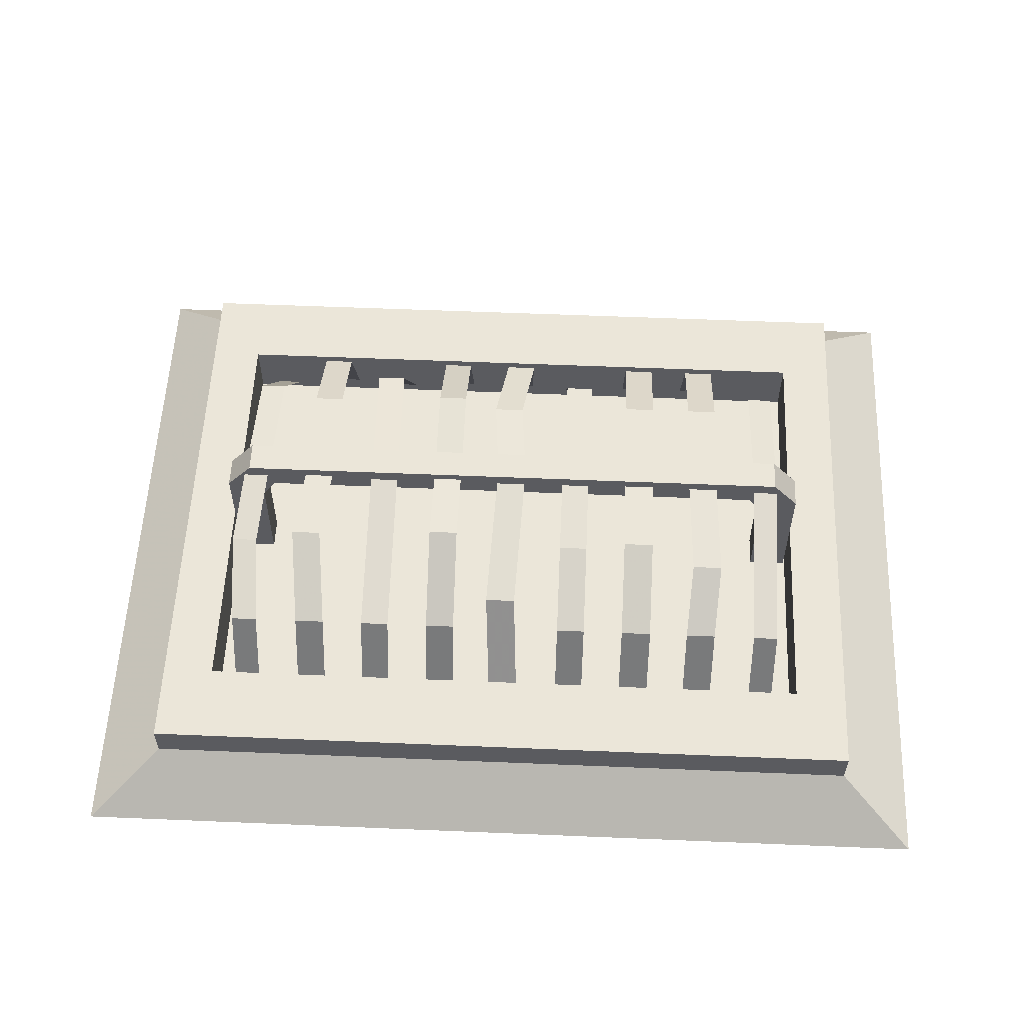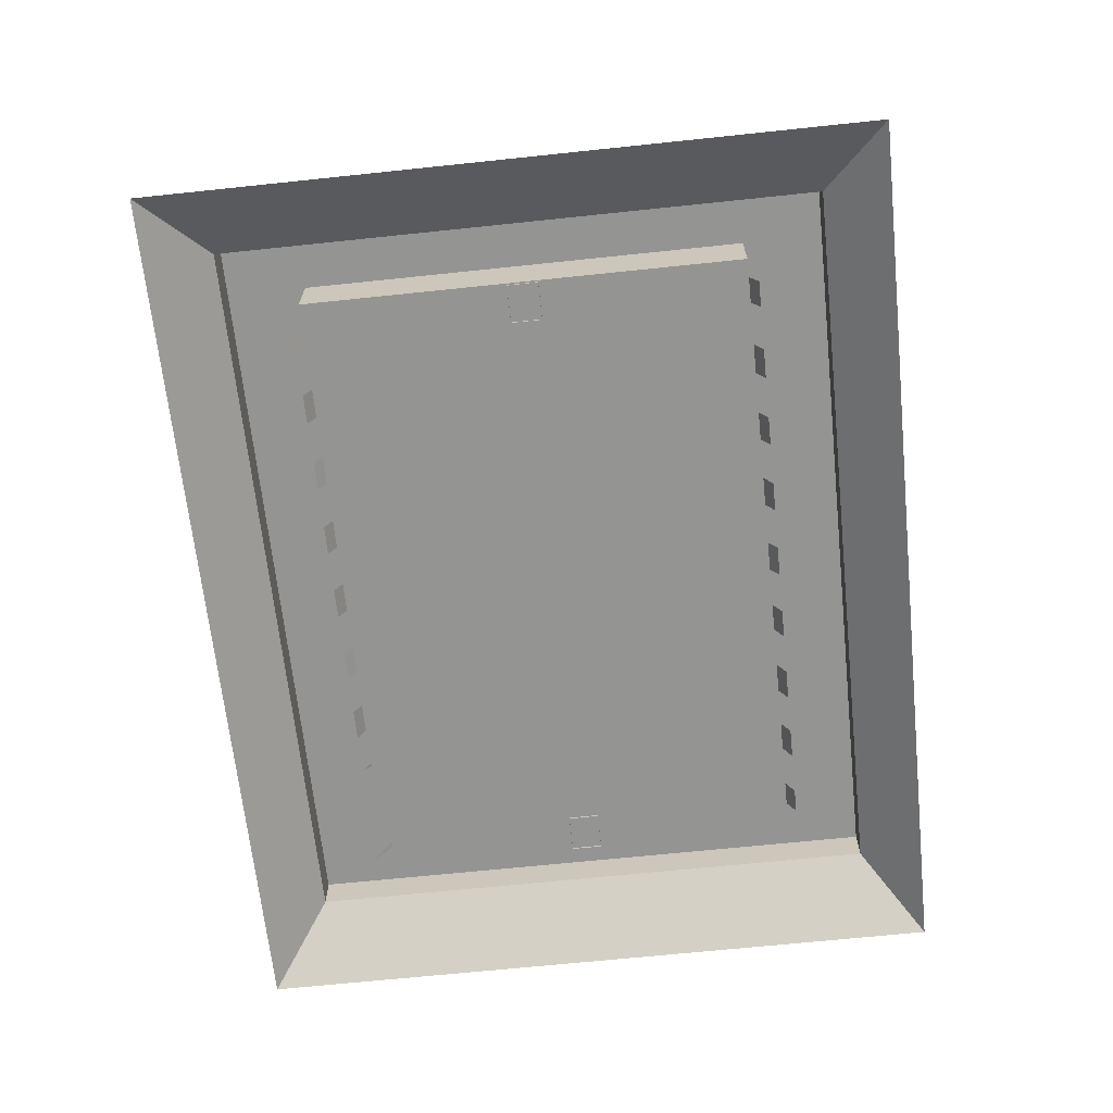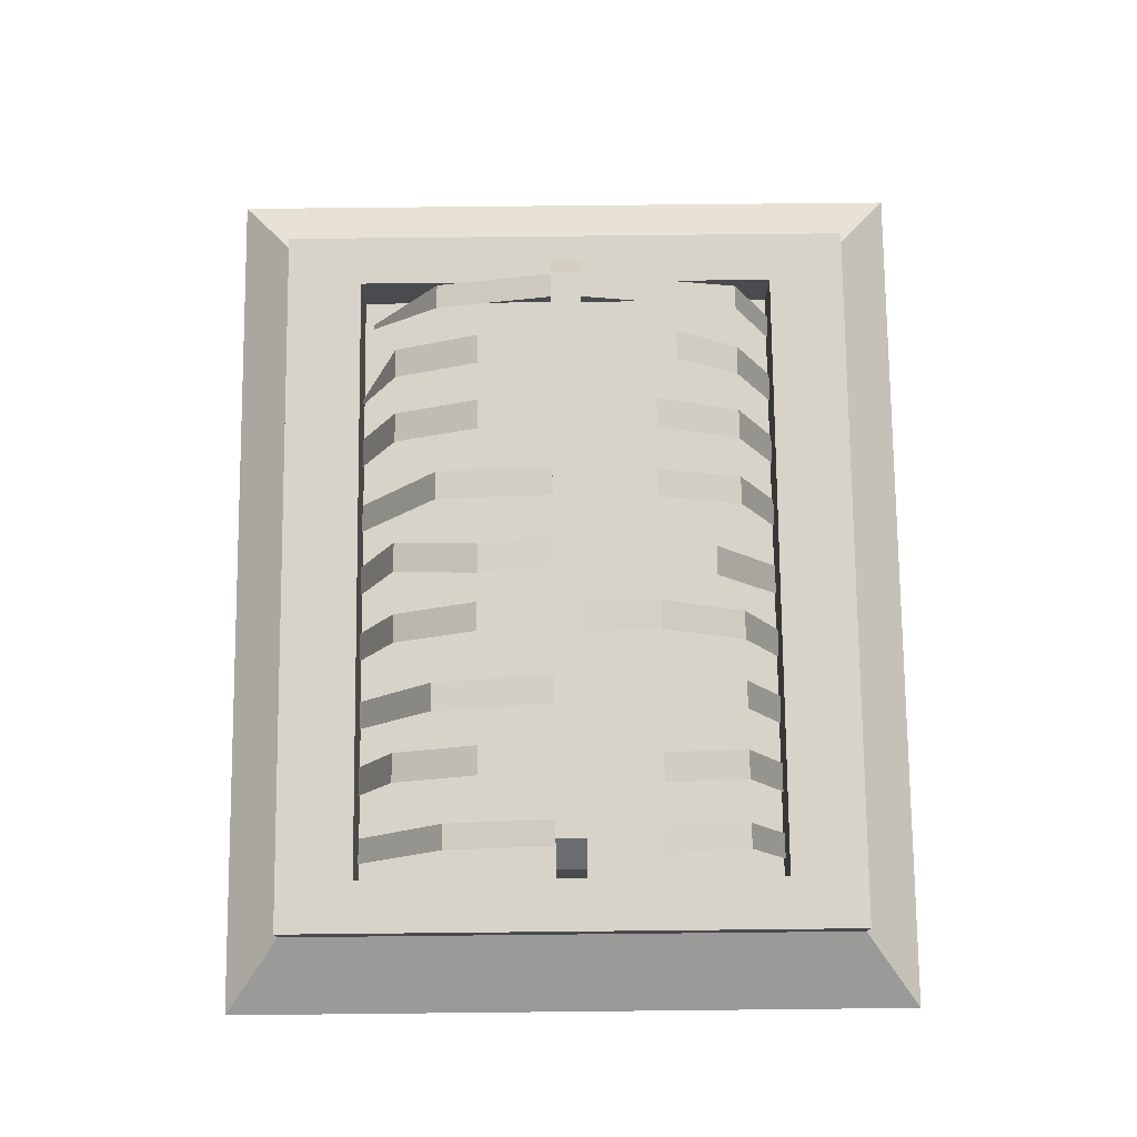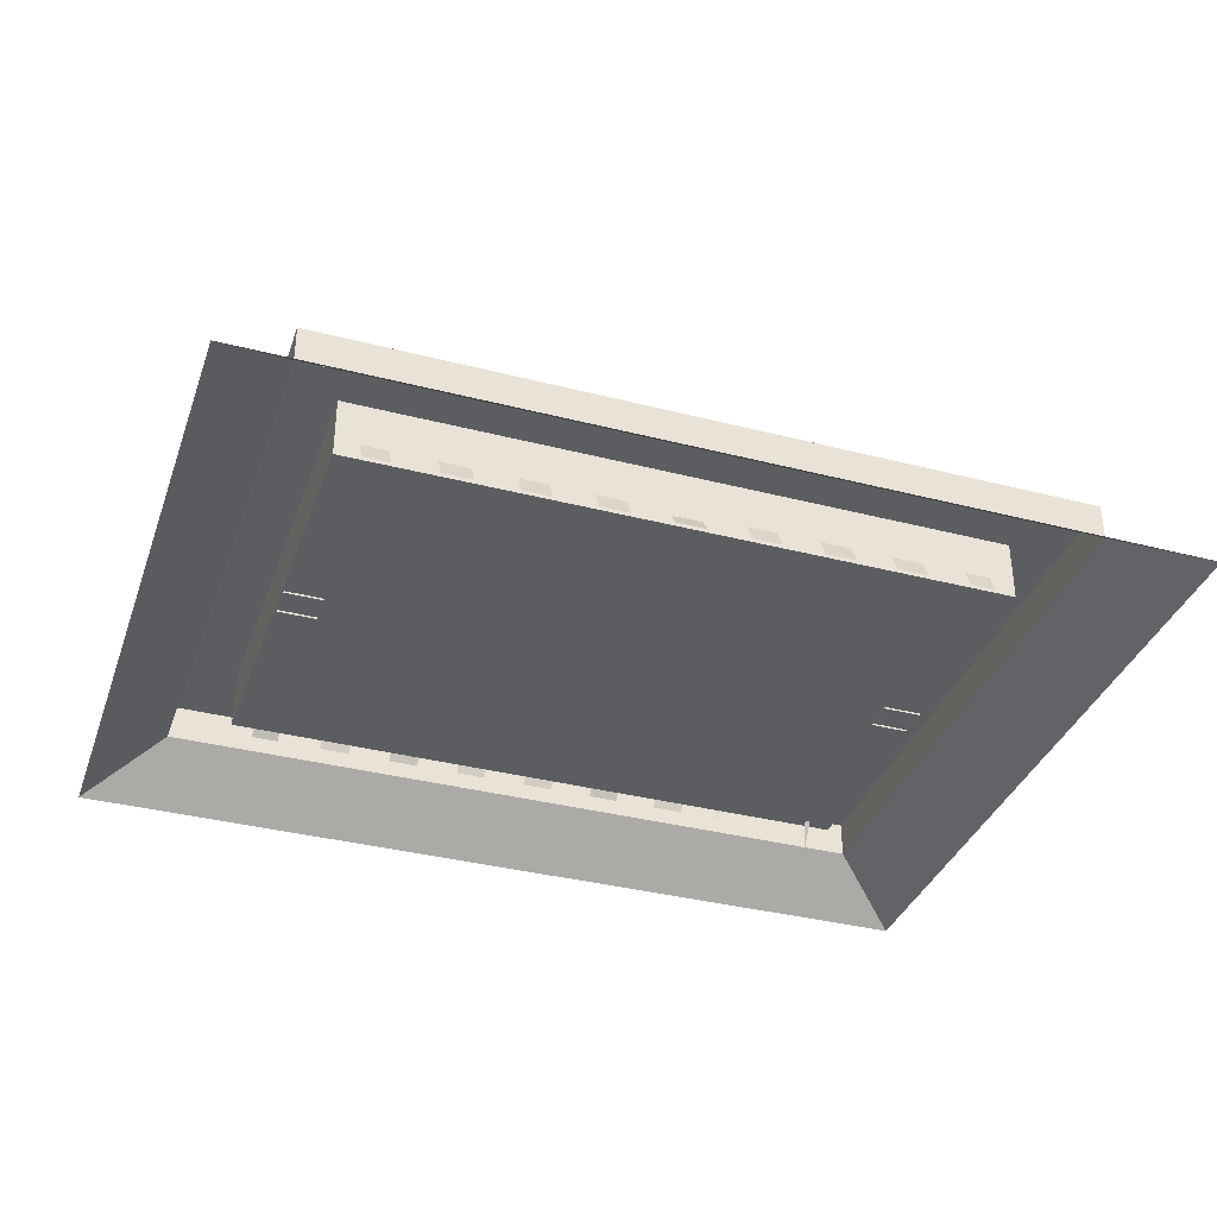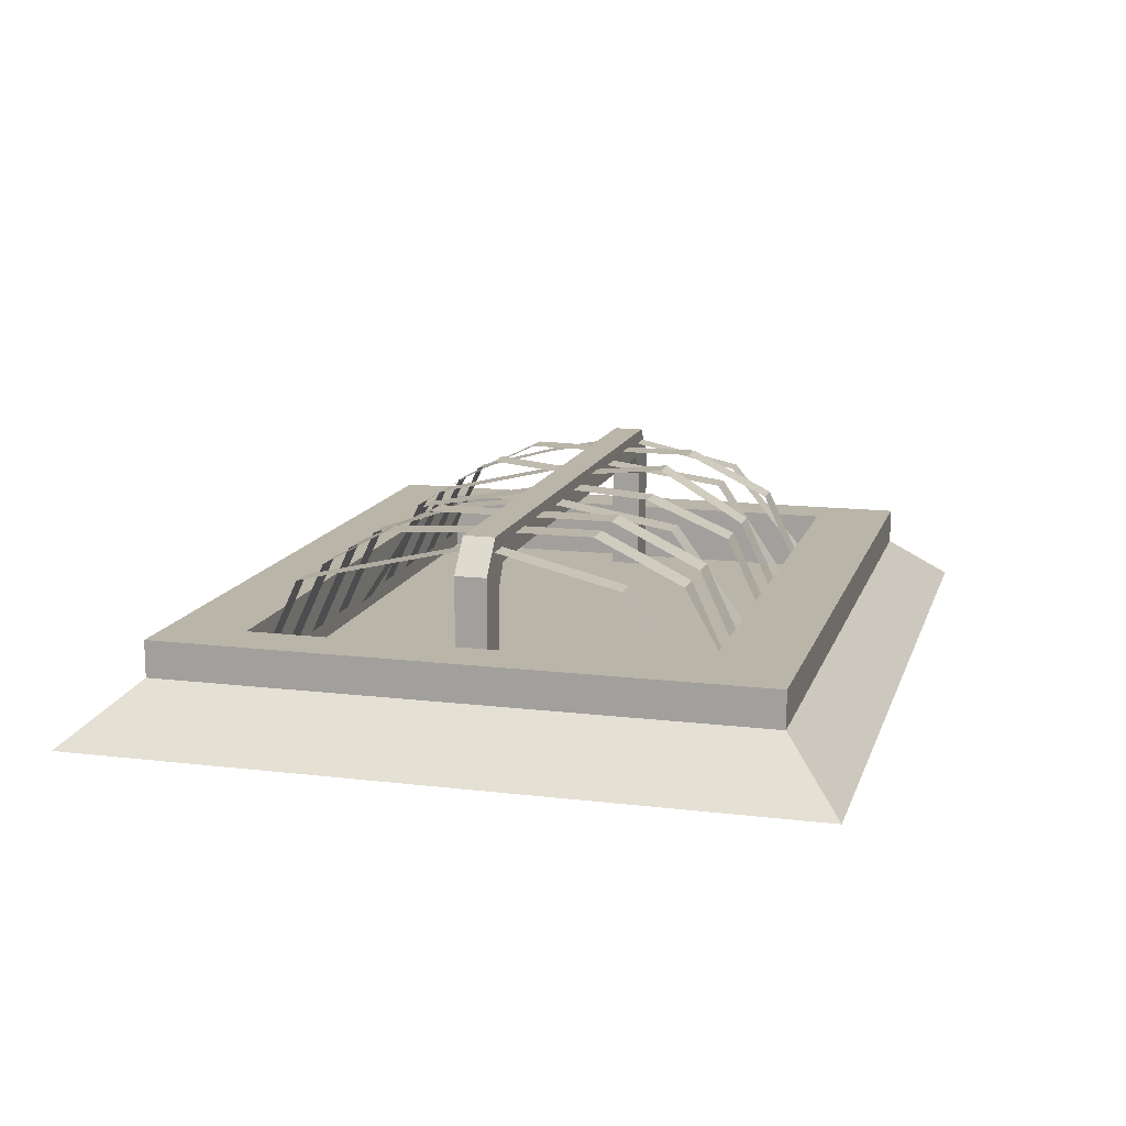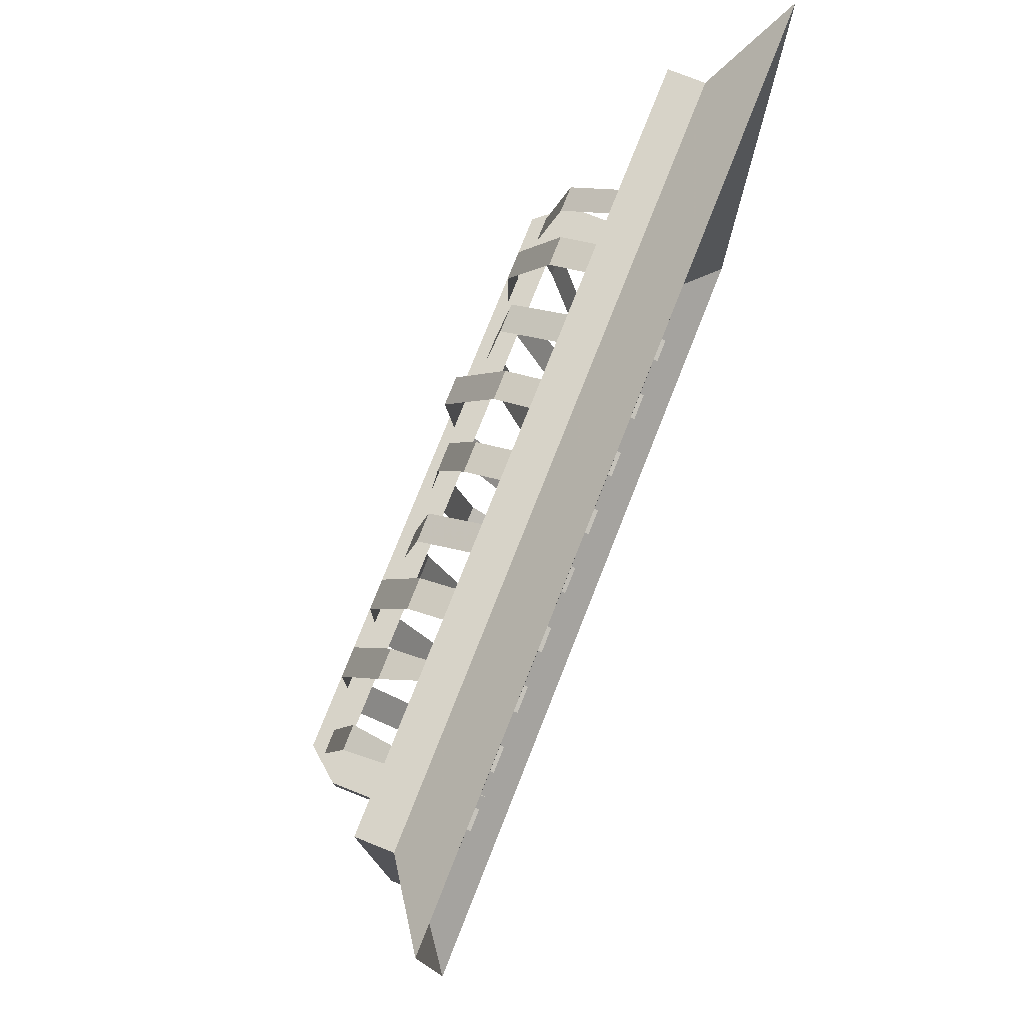
<metadata>
{"format":"obj","ext":"obj","renderer":"f3d","projection":"perspective","resolution":1024,"background":"white","views":[{"elev":56.6,"azim":2.5,"up":"+Z"},{"elev":-67.0,"azim":-84.0,"up":"+Z"},{"elev":75.8,"azim":-90.6,"up":"+Z"},{"elev":-36.1,"azim":-18.6,"up":"+Z"},{"elev":13.6,"azim":105.2,"up":"+Z"},{"elev":77.1,"azim":111.6,"up":"+Y"}]}
</metadata>
<code>
g huodong_fuben_248_tongfengkou_01
v -32.04 -1.693 20.1
v -29.32 -1.693 17.03
v 29.32 -1.693 17.03
v 32.04 -1.693 20.1
v 30.77 1.693 14.65
v 30.77 -1.693 14.65
v 29.32 -1.693 17.03
v 29.32 1.693 17.03
v 34.95 1.693 16.6
v 29.32 1.693 17.03
v 32.04 1.693 20.1
v 34.95 -1.693 16.6
v 30.77 -1.693 14.65
v 30.77 1.693 2.562
v 30.77 -1.693 2.562
v 34.95 1.693 2.562
v 34.95 -1.693 2.562
v 30.77 -1.693 2.562
v -29.32 1.693 17.03
v -32.04 1.693 20.1
v -30.77 1.693 14.65
v -29.32 1.693 17.03
v -29.32 -1.693 17.03
v -30.77 -1.693 14.65
v -34.95 1.693 16.6
v -34.95 -1.693 16.6
v -30.77 -1.693 14.65
v -30.77 1.693 2.562
v -30.77 -1.693 2.562
v -34.95 1.693 2.562
v -34.95 -1.693 2.562
v -30.77 -1.693 2.562
v -49.08 39.35 -0.3745
v -40.91 32.8 5.364
v 40.91 32.8 5.364
v 49.08 39.35 -0.3745
v -40.91 -32.8 5.364
v -49.08 -39.35 -0.3745
v 49.08 -39.35 -0.3745
v 40.91 -32.8 5.364
v 49.08 39.35 -0.3745
v 40.91 32.8 5.364
v 40.91 -32.8 5.364
v 49.08 -39.35 -0.3745
v 35.12 24.16 2.771
v -35.12 24.16 2.771
v -35.12 -24.16 2.771
v 35.12 -24.16 2.771
v -40.91 32.8 5.364
v -49.08 39.35 -0.3745
v -49.08 -39.35 -0.3745
v -40.91 -32.8 5.364
v 40.91 32.8 9.339
v 40.91 32.8 5.364
v -40.91 32.8 5.364
v -40.91 32.8 9.339
v -40.91 32.8 9.339
v -40.91 32.8 5.364
v -40.91 -32.8 5.364
v -40.91 -32.8 9.339
v -40.91 -32.8 9.339
v -40.91 -32.8 5.364
v 40.91 -32.8 5.364
v 40.91 -32.8 9.339
v 40.91 -32.8 9.339
v 40.91 -32.8 5.364
v 40.91 32.8 5.364
v 40.91 32.8 9.339
v -35.12 24.16 9.339
v -40.91 32.8 9.339
v -40.91 -32.8 9.339
v -35.12 -24.16 9.339
v 35.12 -24.16 9.339
v 40.91 -32.8 9.339
v 40.91 32.8 9.339
v 35.12 24.16 9.339
v 35.12 -24.16 9.339
v -35.12 -24.16 9.339
v -40.91 -32.8 9.339
v 40.91 -32.8 9.339
v -35.12 24.16 9.339
v 35.12 24.16 9.339
v 40.91 32.8 9.339
v -40.91 32.8 9.339
v -35.12 -24.16 2.771
v -35.12 24.16 2.771
v -35.12 24.16 9.339
v -35.12 -24.16 9.339
v 35.12 -24.16 2.771
v -35.12 -24.16 2.771
v -35.12 -24.16 9.339
v 35.12 -24.16 9.339
v 35.12 24.16 2.771
v 35.12 -24.16 2.771
v 35.12 -24.16 9.339
v 35.12 24.16 9.339
v -35.12 24.16 2.771
v 35.12 24.16 2.771
v 35.12 24.16 9.339
v -35.12 24.16 9.339
v -32.65 -19.6 14.35
v -29.8 -19.6 14.35
v -30.57 -10.03 16.94
v -33.42 -10.03 16.94
v -32.65 -25.18 2.329
v -29.8 -25.18 2.329
v -30.57 -10.03 16.94
v -29.8 4e-06 19.02
v -32.65 4e-06 19.02
v -33.42 -10.03 16.94
v -32.65 25.18 2.329
v -32.65 13.96 16.03
v -29.8 13.96 16.03
v -29.8 25.18 2.329
v -29.8 13.96 16.03
v -32.65 13.96 16.03
v -25.05 -19.6 14.35
v -21.79 -19.6 14.35
v -22.73 -10.03 19.02
v -25.99 -10.03 19.02
v -25.05 -25.18 2.329
v -21.79 -25.18 2.329
v -22.73 -10.03 19.02
v -21.79 4e-06 19.02
v -25.05 4e-06 19.02
v -25.99 -10.03 19.02
v -25.05 19.6 14.35
v -25.05 10.03 19.02
v -21.79 10.03 19.02
v -21.79 19.6 14.35
v -25.05 25.18 2.329
v -21.79 25.18 2.329
v -21.79 10.03 19.02
v -25.05 10.03 19.02
v -25.05 4e-06 19.02
v -21.79 4e-06 19.02
v -14.03 4e-06 19.02
v -17.2 4e-06 19.02
v -17.2 -19.6 14.35
v -14.03 -19.6 14.35
v -17.2 -25.18 2.329
v -14.03 -25.18 2.329
v -17.2 25.18 2.329
v -17.65 15.22 16.93
v -14.48 15.22 16.93
v -14.03 25.18 2.329
v -14.48 15.22 16.93
v -17.65 15.22 16.93
v -17.2 4e-06 19.02
v -14.03 4e-06 19.02
v -9.424 -19.6 14.35
v -6.189 -19.6 14.35
v -6.189 -10.03 20.15
v -9.424 -10.03 20.15
v -9.424 -25.18 2.329
v -6.189 -25.18 2.329
v -6.189 -10.03 20.15
v -6.189 4e-06 19.02
v -9.424 4e-06 19.02
v -9.424 -10.03 20.15
v -9.424 19.6 14.35
v -9.424 10.03 20.06
v -6.189 10.03 20.06
v -6.189 19.6 14.35
v -9.424 25.18 2.329
v -6.189 25.18 2.329
v -6.189 10.03 20.06
v -9.424 10.03 20.06
v -9.424 4e-06 19.02
v -6.189 4e-06 19.02
v -1.665 -25.18 2.329
v 1.665 -25.18 2.329
v 0.9597 -16.57 15.76
v -2.37 -16.57 15.76
v 0.9597 -16.57 15.76
v 1.665 4e-06 19.02
v -1.665 4e-06 19.02
v -2.37 -16.57 15.76
v -1.277 19.6 14.35
v -2.441 10.03 18.03
v 0.8881 10.03 18.03
v 2.053 19.6 14.35
v -1.665 25.18 2.329
v 1.665 25.18 2.329
v 0.8881 10.03 18.03
v -2.441 10.03 18.03
v -1.665 4e-06 19.02
v 1.665 4e-06 19.02
v 6.218 -19.6 14.35
v 9.395 -19.6 14.35
v 9.395 -10.03 17.67
v 6.218 -10.03 17.67
v 6.218 -25.18 2.329
v 9.395 -25.18 2.329
v 9.395 -10.03 17.67
v 9.395 4e-06 19.02
v 6.218 4e-06 19.02
v 6.218 -10.03 17.67
v 6.218 25.18 2.329
v 6.467 14.82 16.6
v 9.644 14.82 16.6
v 9.395 25.18 2.329
v 9.644 14.82 16.6
v 6.467 14.82 16.6
v 6.218 4e-06 19.02
v 9.395 4e-06 19.02
v 13.93 -19.6 14.35
v 17.29 -19.6 14.35
v 17.29 -10.03 19.02
v 13.93 -10.03 19.02
v 13.93 -25.18 2.329
v 17.29 -25.18 2.329
v 17.29 -10.03 19.02
v 17.29 4e-06 19.02
v 13.93 4e-06 19.02
v 13.93 -10.03 19.02
v 13.93 19.6 14.35
v 13.93 10.03 19.02
v 17.29 10.03 19.02
v 17.29 19.6 14.35
v 13.93 25.18 2.329
v 17.29 25.18 2.329
v 17.29 10.03 19.02
v 13.93 10.03 19.02
v 13.93 4e-06 19.02
v 17.29 4e-06 19.02
v 21.67 -19.6 14.35
v 24.96 -19.6 14.35
v 25.52 -12.47 18.33
v 22.22 -12.47 18.33
v 21.67 -25.18 2.329
v 24.96 -25.18 2.329
v 25.52 -12.47 18.33
v 24.96 4e-06 19.02
v 21.67 4e-06 19.02
v 22.22 -12.47 18.33
v 21.67 19.6 14.35
v 21.67 10.03 19.02
v 24.96 10.03 19.02
v 24.96 19.6 14.35
v 21.67 25.18 2.329
v 24.96 10.03 19.02
v 21.67 10.03 19.02
v 21.67 4e-06 19.02
v 24.96 4e-06 19.02
v 32.39 4e-06 19.02
v 29.64 4e-06 19.02
v 29.64 -19.6 14.35
v 32.39 -19.6 14.35
v 29.64 -25.18 2.329
v 32.39 -25.18 2.329
v 32.39 14.82 15.43
v 32.39 25.18 -0.3854
v 29.64 14.82 15.43
v 32.39 14.82 15.43
v 29.64 14.82 15.43
v 29.64 4e-06 19.02
v 32.39 4e-06 19.02
f 1 2 3
f 3 4 1
f 5 6 7
f 7 8 5
f 9 5 10
f 10 11 9
f 12 9 11
f 11 4 12
f 13 12 4
f 4 3 13
f 14 15 6
f 6 5 14
f 16 14 5
f 5 9 16
f 17 16 9
f 9 12 17
f 18 17 12
f 12 13 18
f 11 10 19
f 19 20 11
f 20 1 4
f 4 11 20
f 21 22 23
f 23 24 21
f 25 20 19
f 19 21 25
f 26 1 20
f 20 25 26
f 27 2 1
f 1 26 27
f 28 21 24
f 24 29 28
f 30 25 21
f 21 28 30
f 31 26 25
f 25 30 31
f 32 27 26
f 26 31 32
f 33 34 35
f 35 36 33
f 37 38 39
f 39 40 37
f 41 42 43
f 43 44 41
f 45 46 47
f 47 48 45
f 49 50 51
f 51 52 49
f 53 54 55
f 55 56 53
f 57 58 59
f 59 60 57
f 61 62 63
f 63 64 61
f 65 66 67
f 67 68 65
f 69 70 71
f 71 72 69
f 73 74 75
f 75 76 73
f 77 78 79
f 79 80 77
f 81 82 83
f 83 84 81
f 85 86 87
f 87 88 85
f 89 90 91
f 91 92 89
f 93 94 95
f 95 96 93
f 97 98 99
f 99 100 97
f 101 102 103
f 103 104 101
f 105 106 102
f 102 101 105
f 107 108 109
f 109 110 107
f 111 112 113
f 113 114 111
f 115 116 109
f 109 108 115
f 117 118 119
f 119 120 117
f 121 122 118
f 118 117 121
f 123 124 125
f 125 126 123
f 127 128 129
f 129 130 127
f 131 127 130
f 130 132 131
f 133 134 135
f 135 136 133
f 137 138 139
f 139 140 137
f 141 142 140
f 140 139 141
f 143 144 145
f 145 146 143
f 147 148 149
f 149 150 147
f 151 152 153
f 153 154 151
f 155 156 152
f 152 151 155
f 157 158 159
f 159 160 157
f 161 162 163
f 163 164 161
f 165 161 164
f 164 166 165
f 167 168 169
f 169 170 167
f 171 172 173
f 173 174 171
f 175 176 177
f 177 178 175
f 179 180 181
f 181 182 179
f 183 179 182
f 182 184 183
f 185 186 187
f 187 188 185
f 189 190 191
f 191 192 189
f 193 194 190
f 190 189 193
f 195 196 197
f 197 198 195
f 199 200 201
f 201 202 199
f 203 204 205
f 205 206 203
f 207 208 209
f 209 210 207
f 211 212 208
f 208 207 211
f 213 214 215
f 215 216 213
f 217 218 219
f 219 220 217
f 221 217 220
f 220 222 221
f 223 224 225
f 225 226 223
f 227 228 229
f 229 230 227
f 231 232 228
f 228 227 231
f 233 234 235
f 235 236 233
f 237 238 239
f 239 240 237
f 240 241 237
f 242 243 244
f 244 245 242
f 246 247 248
f 248 249 246
f 250 251 249
f 249 248 250
f 252 253 254
f 255 256 257
f 257 258 255

</code>
